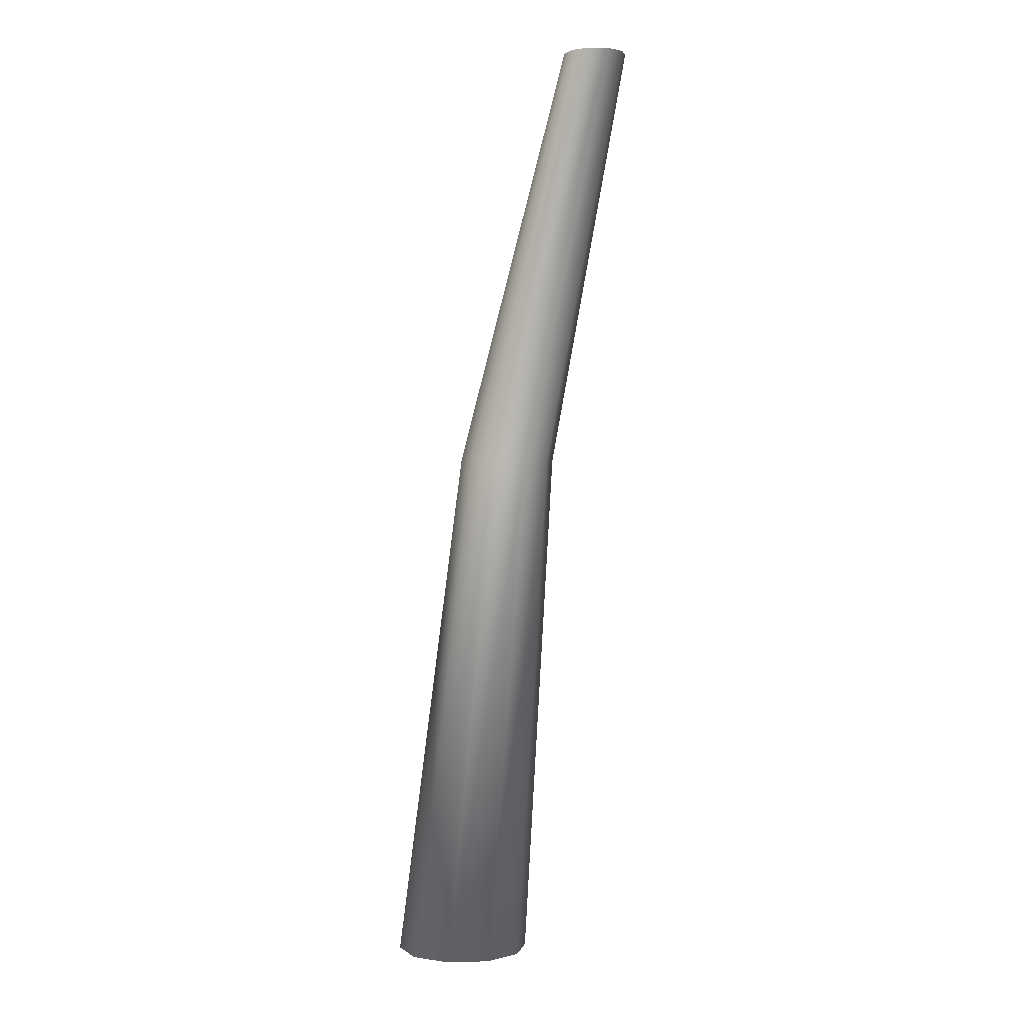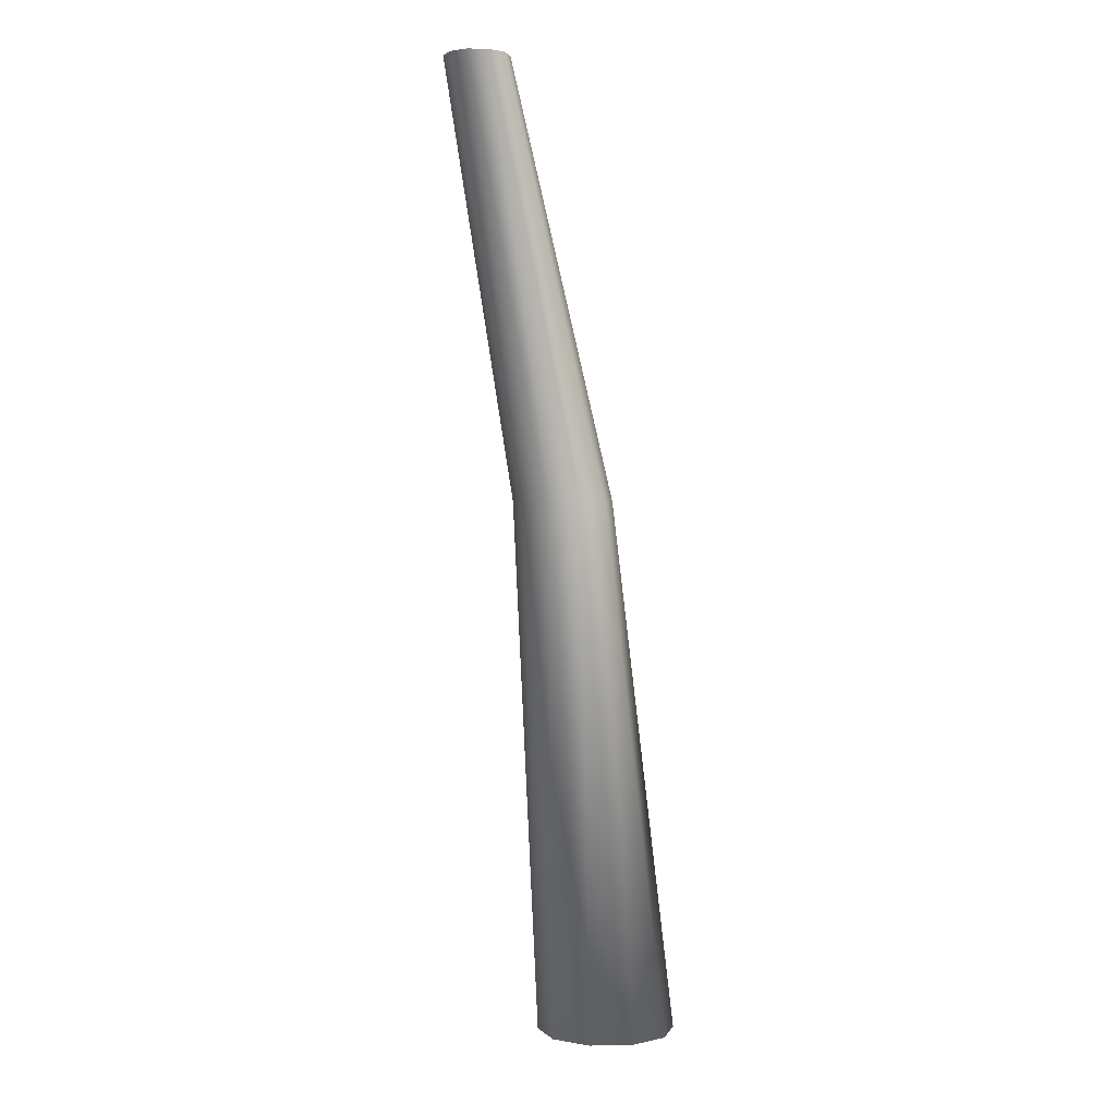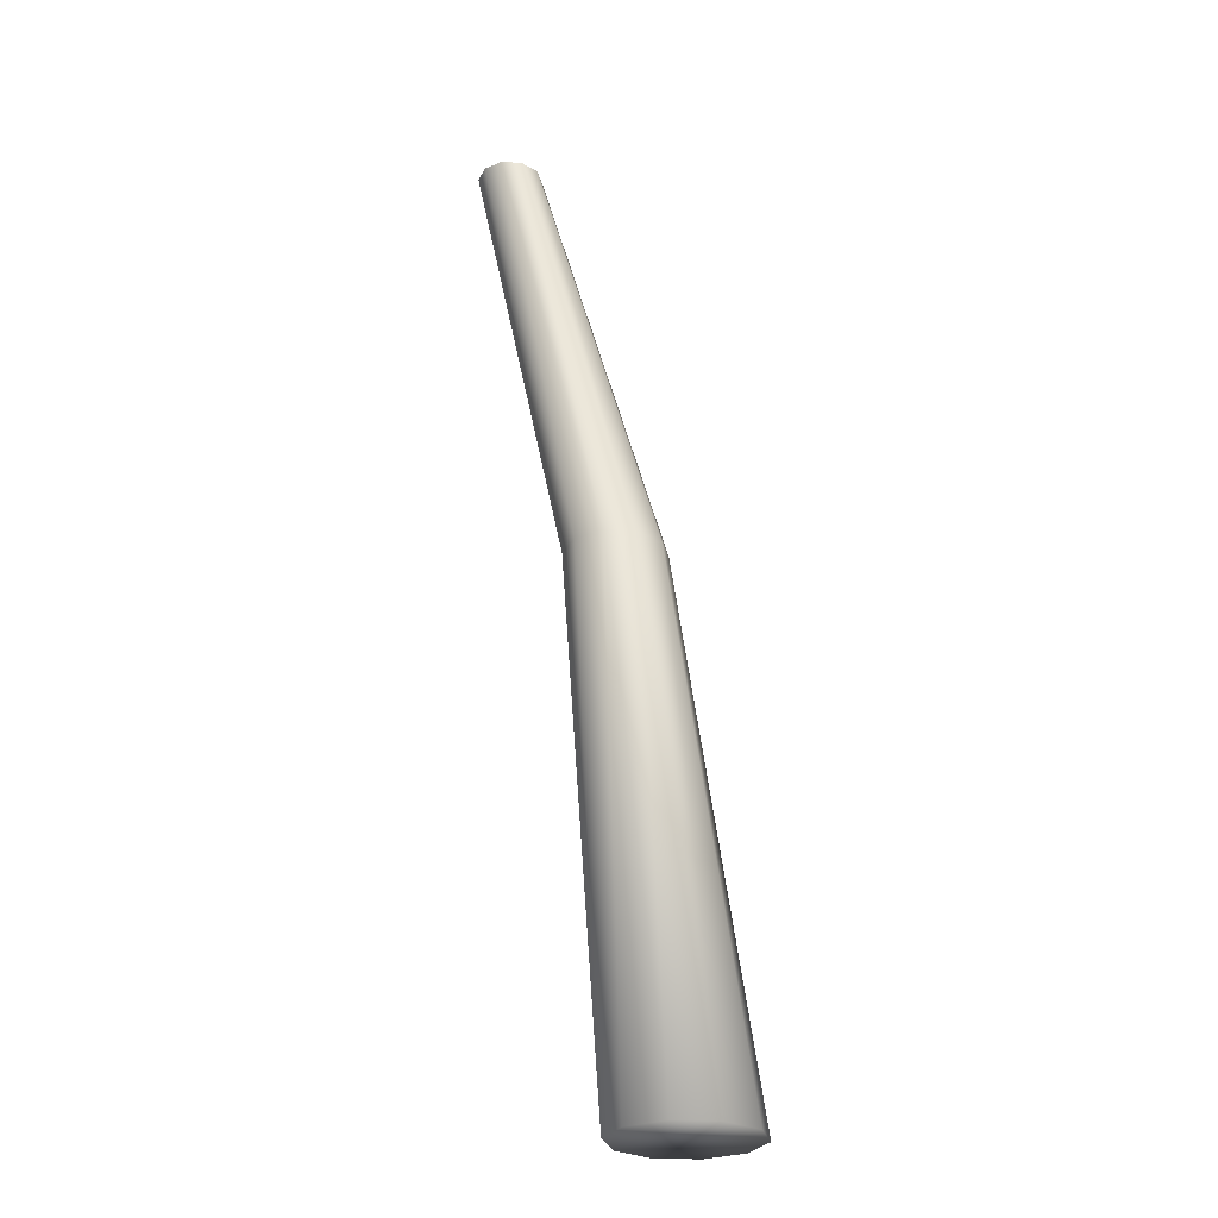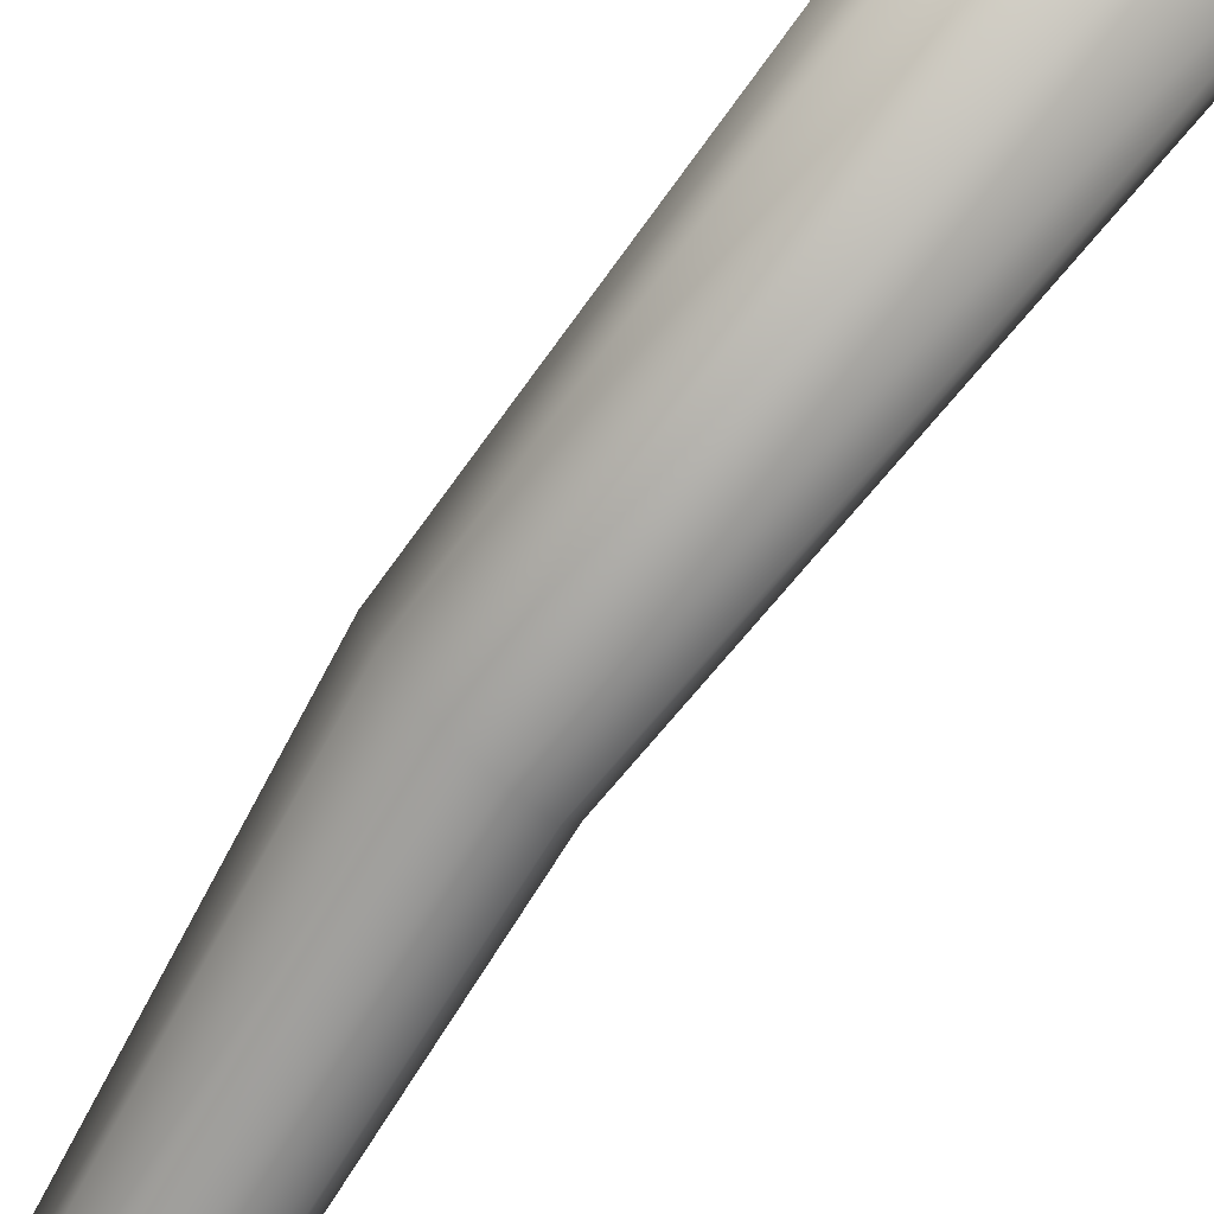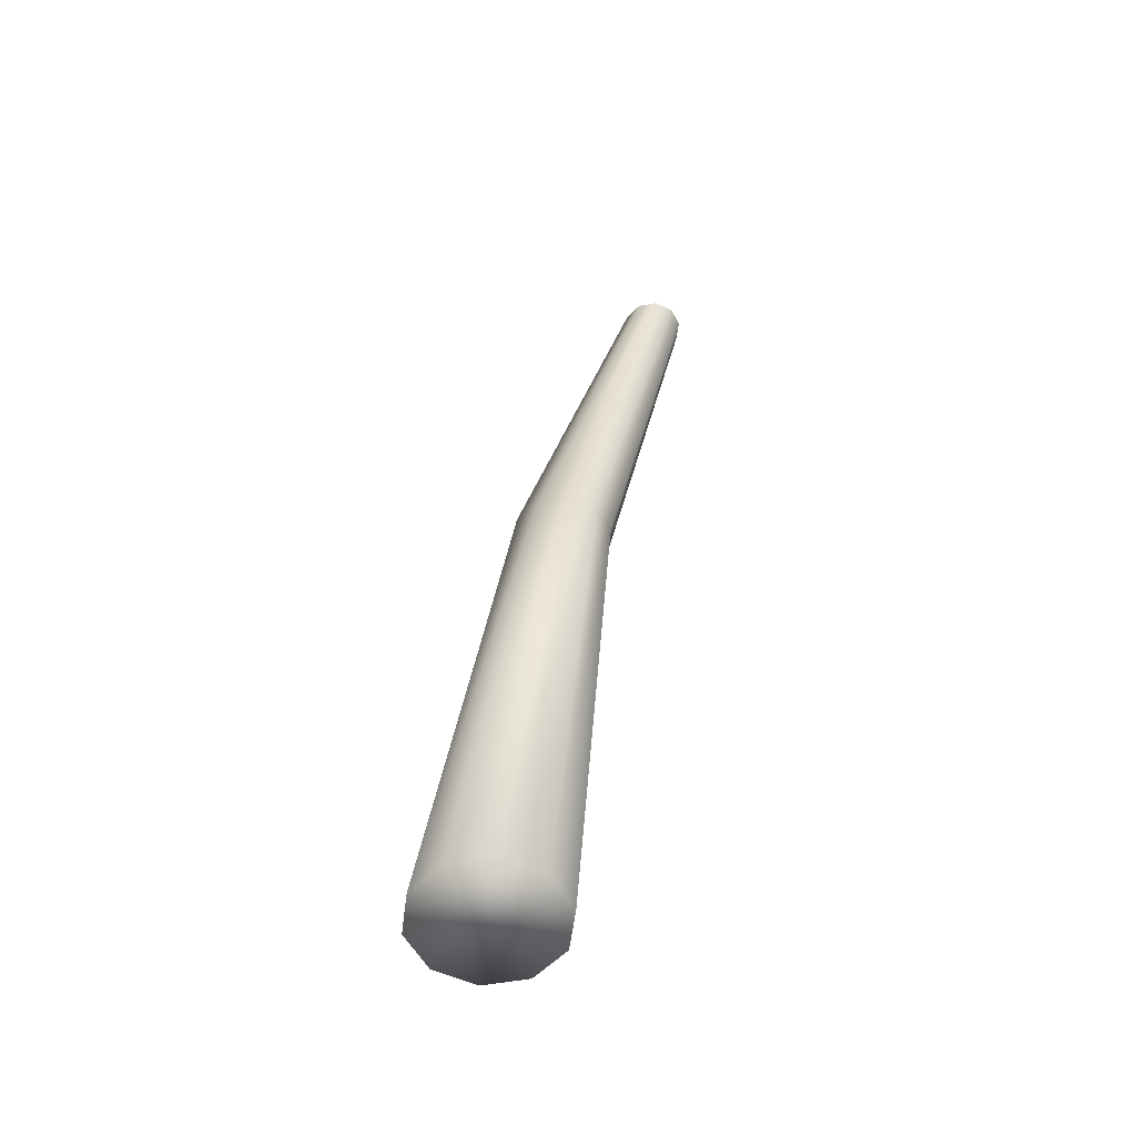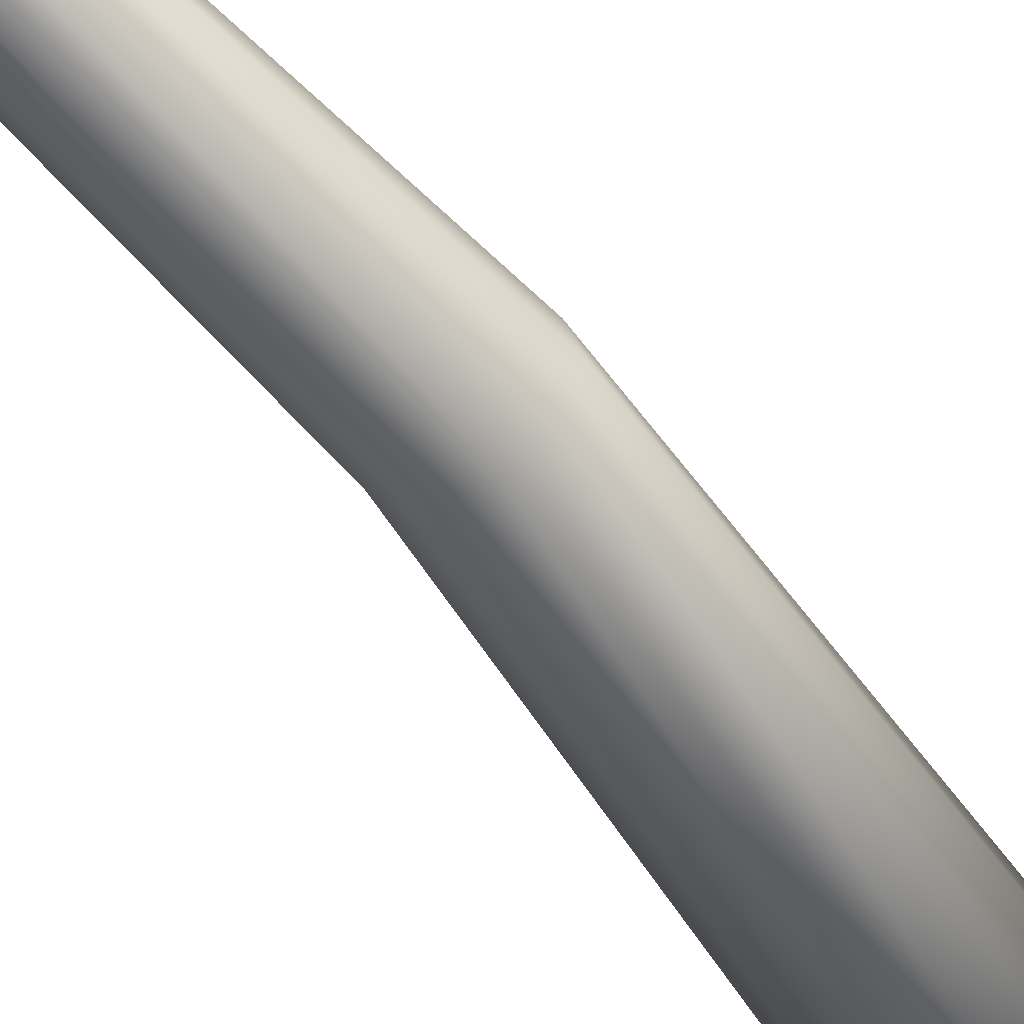
<metadata>
{"format":"obj","ext":"obj","renderer":"f3d","projection":"perspective","resolution":1024,"background":"white","views":[{"elev":1.5,"azim":29.8,"up":"+Y"},{"elev":1.8,"azim":140.7,"up":"+Y"},{"elev":-27.2,"azim":175.3,"up":"+Y"},{"elev":-77.1,"azim":-44.3,"up":"+Z"},{"elev":-56.4,"azim":10.6,"up":"+Y"},{"elev":-48.7,"azim":-155.4,"up":"+Z"}]}
</metadata>
<code>
v  -28.6 0 1.219
v  -29.59 0 1.943
v  -30.83 0 1.943
v  -31.82 0 1.219
v  -32.2 0 0.048
v  -31.82 0 -1.123
v  -30.83 0 -1.847
v  -29.59 0 -1.847
v  -28.6 0 -1.123
v  -28.22 0 0.048
v  -27.43 15.44 -0.7884
v  -27.16 15.44 0.048
v  -28.14 15.44 -1.305
v  -29.02 15.44 -1.305
v  -29.73 15.44 -0.7884
v  -30 15.44 0.048
v  -29.73 15.44 0.8844
v  -29.02 15.44 1.401
v  -28.14 15.44 1.401
v  -27.43 15.44 0.8844
v  -24.78 27.66 -0.4948
v  -24.6 27.66 0.048
v  -25.24 27.66 -0.8303
v  -25.81 27.66 -0.8303
v  -26.27 27.66 -0.4948
v  -26.45 27.66 0.048
v  -26.27 27.66 0.5908
v  -25.81 27.66 0.9263
v  -25.24 27.66 0.9263
v  -24.78 27.66 0.5908
o 5Tronco001
g 5Tronco001
f 1 2 3 4 5 6 7 8 9 10
f 10 9 11 12
f 9 8 13 11
f 8 7 14 13
f 7 6 15 14
f 6 5 16 15
f 5 4 17 16
f 4 3 18 17
f 3 2 19 18
f 2 1 20 19
f 1 10 12 20
f 12 11 21 22
f 11 13 23 21
f 13 14 24 23
f 14 15 25 24
f 15 16 26 25
f 16 17 27 26
f 17 18 28 27
f 18 19 29 28
f 19 20 30 29
f 20 12 22 30

</code>
